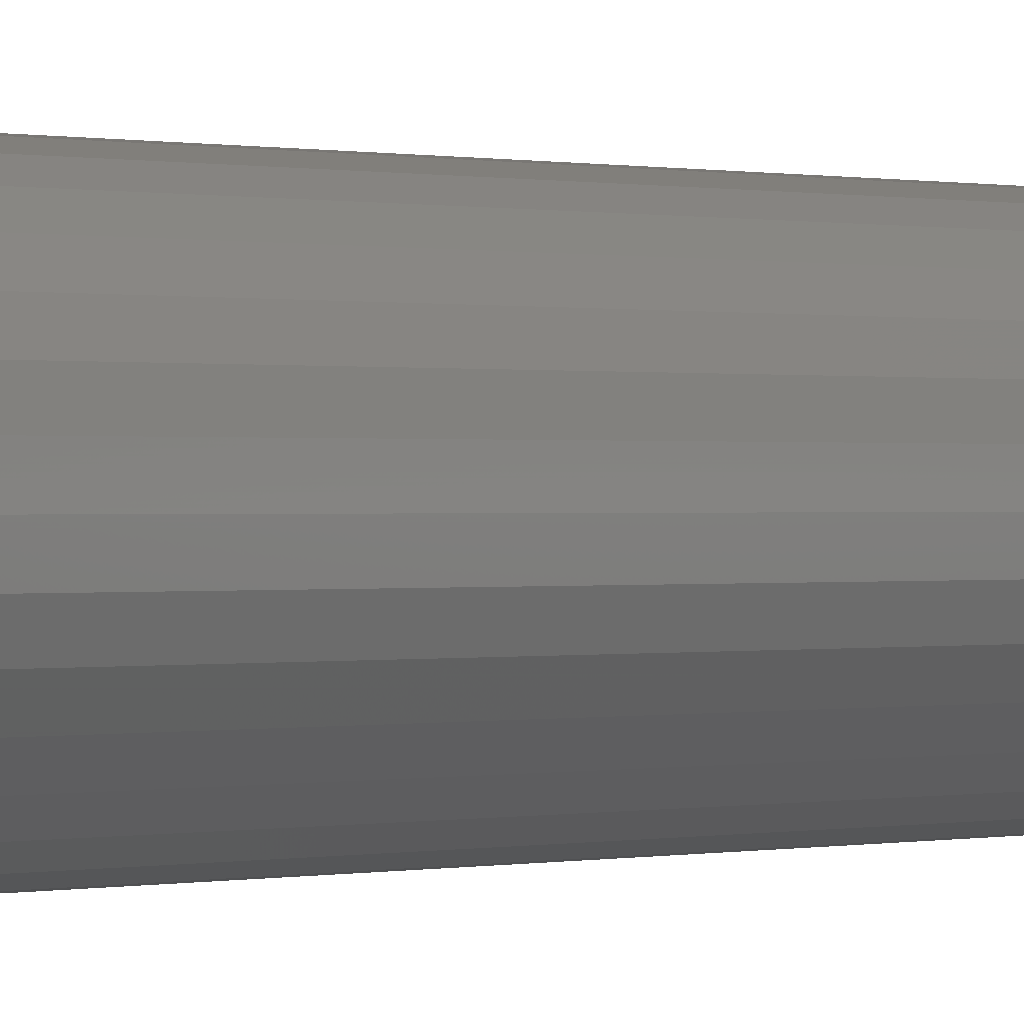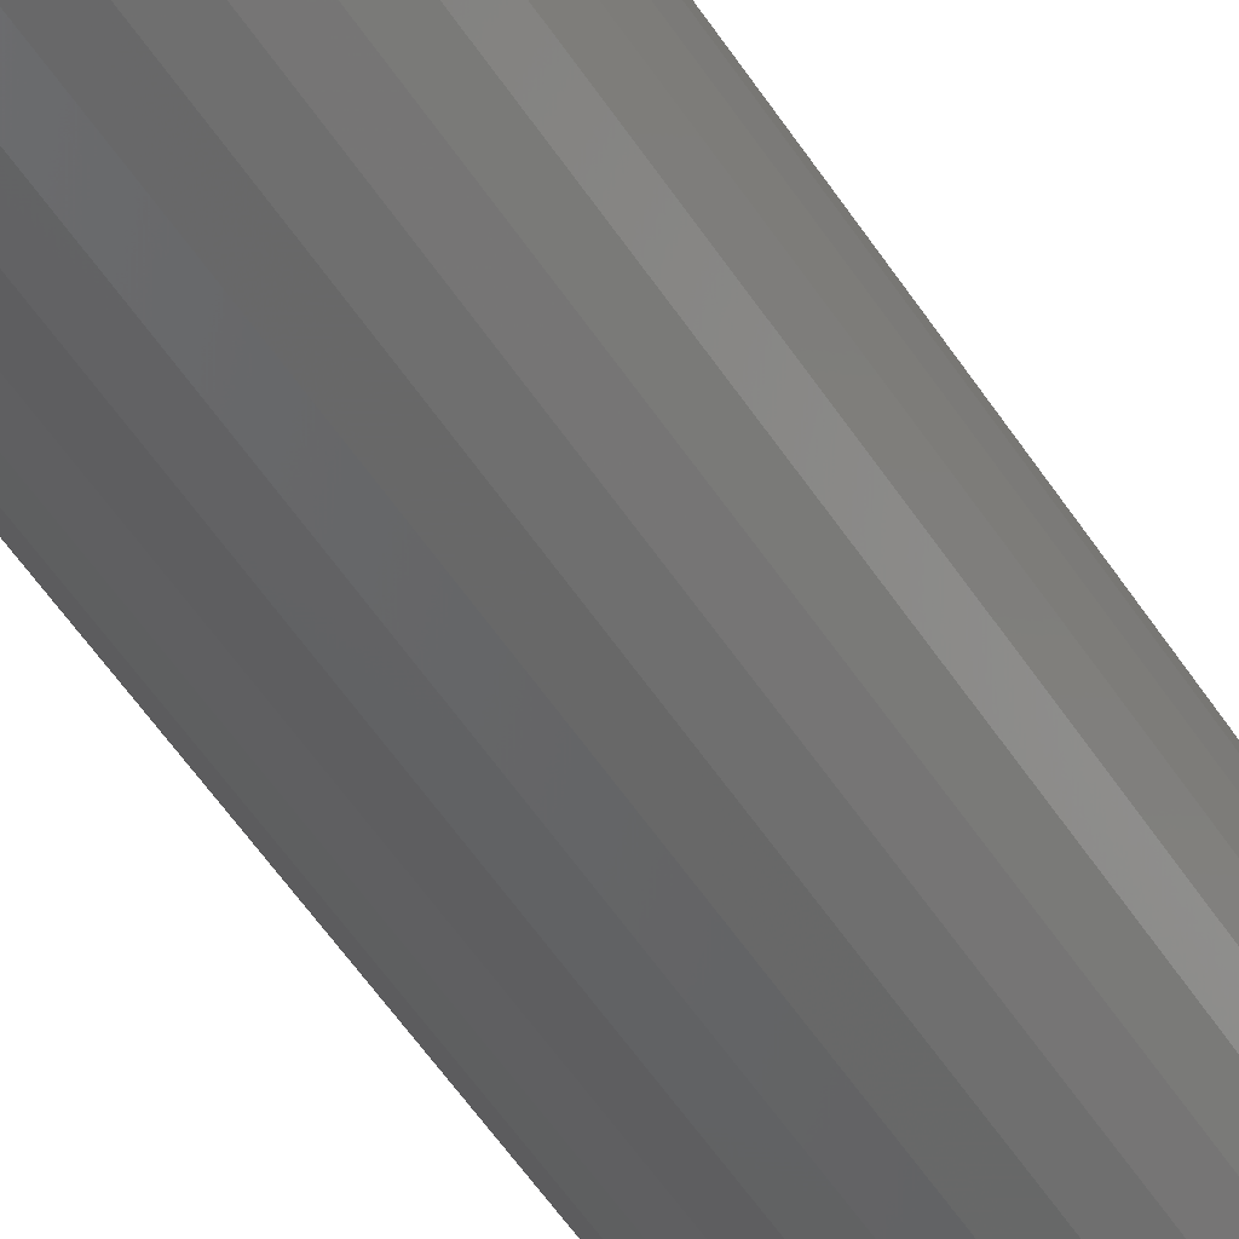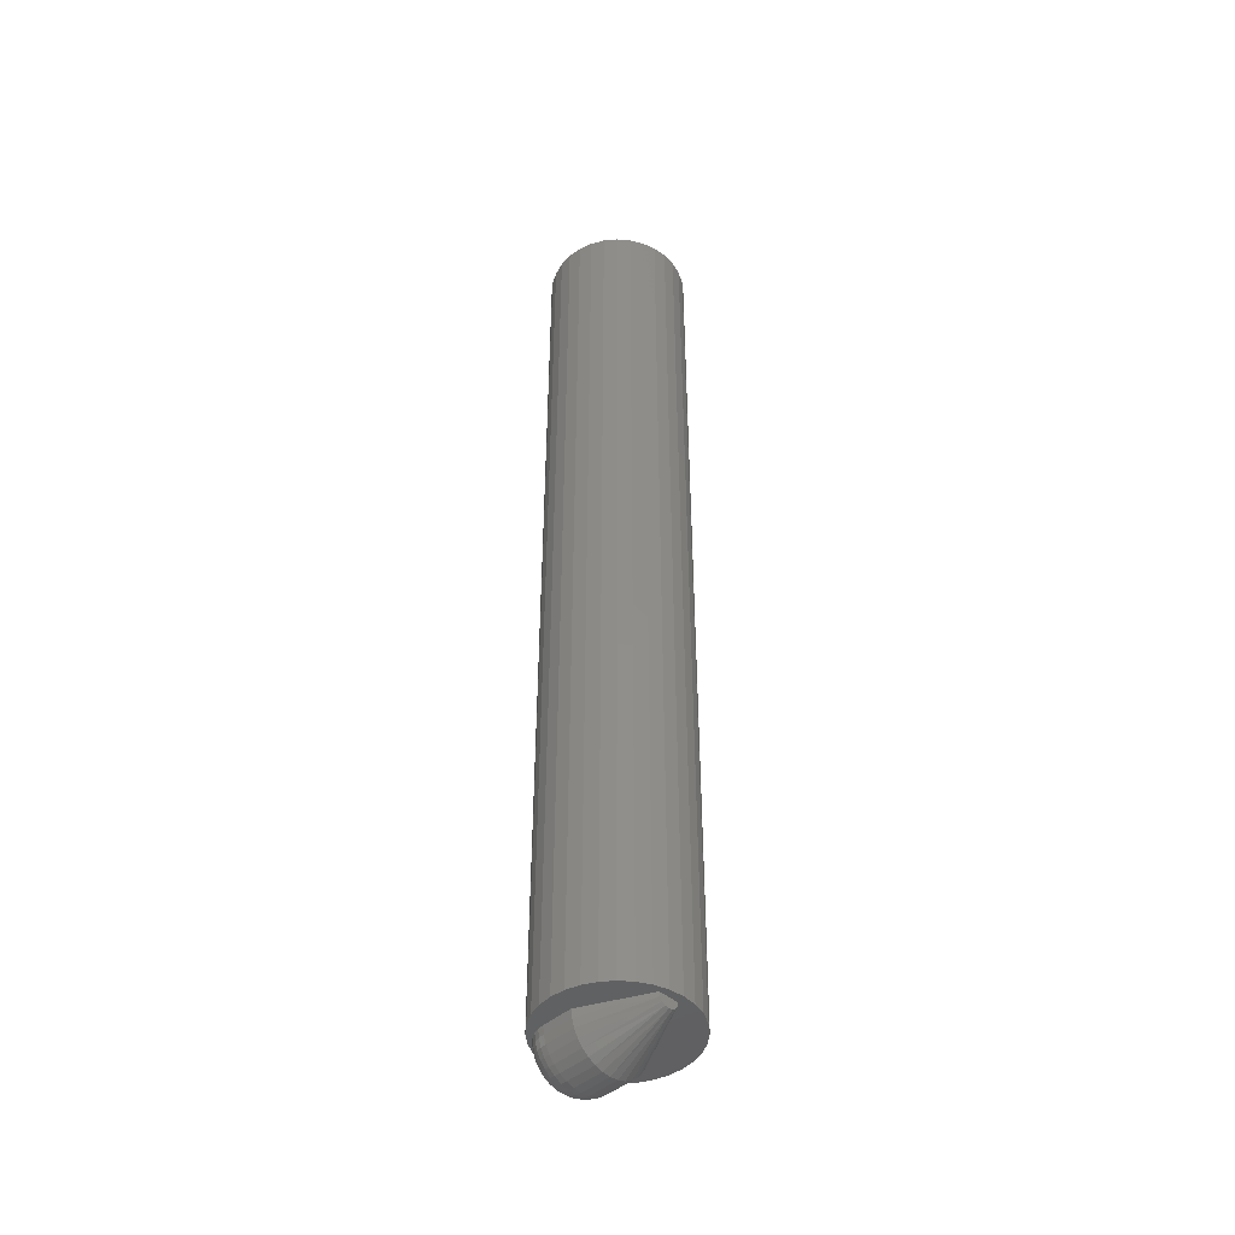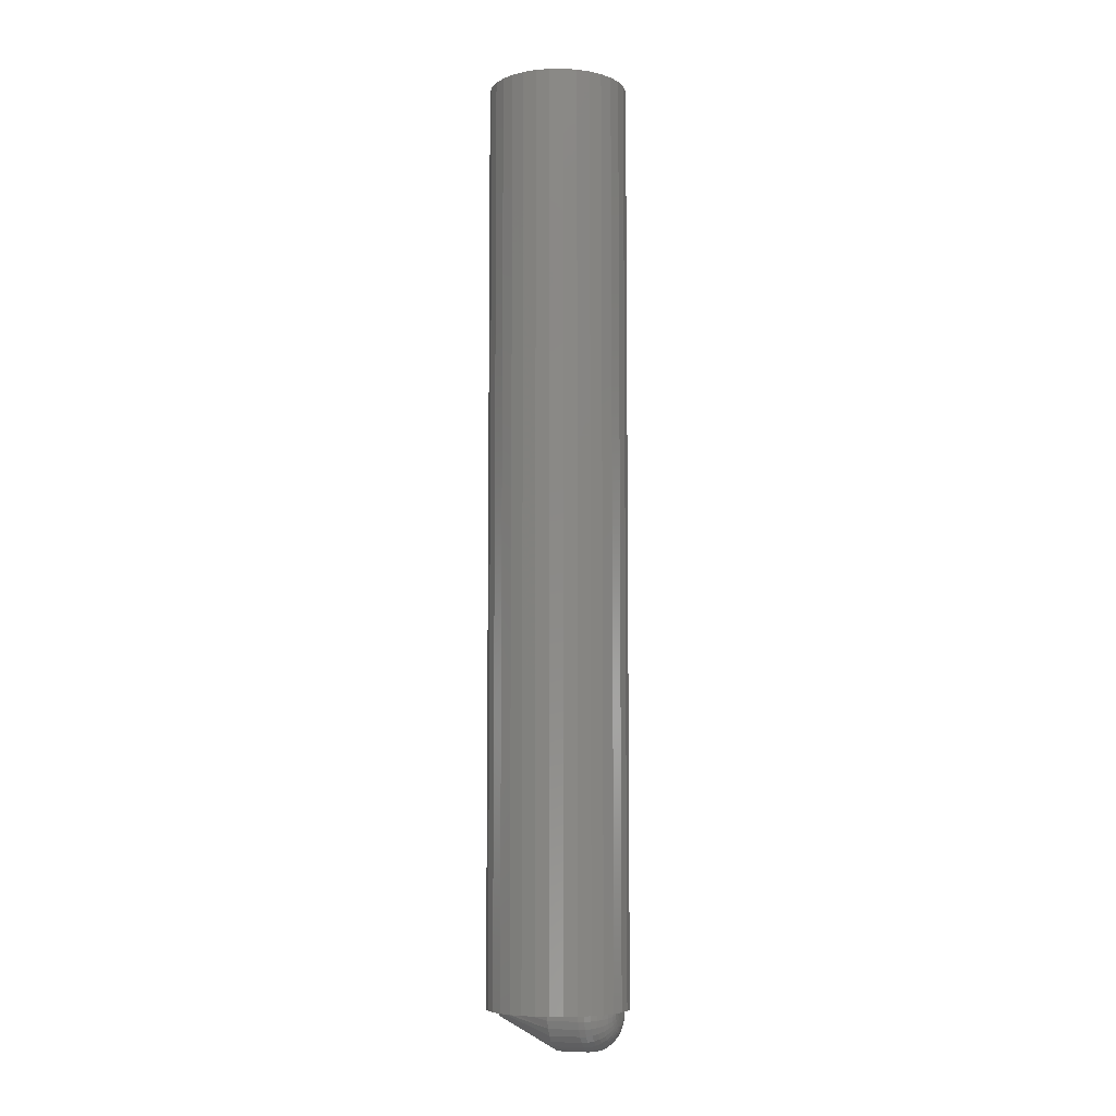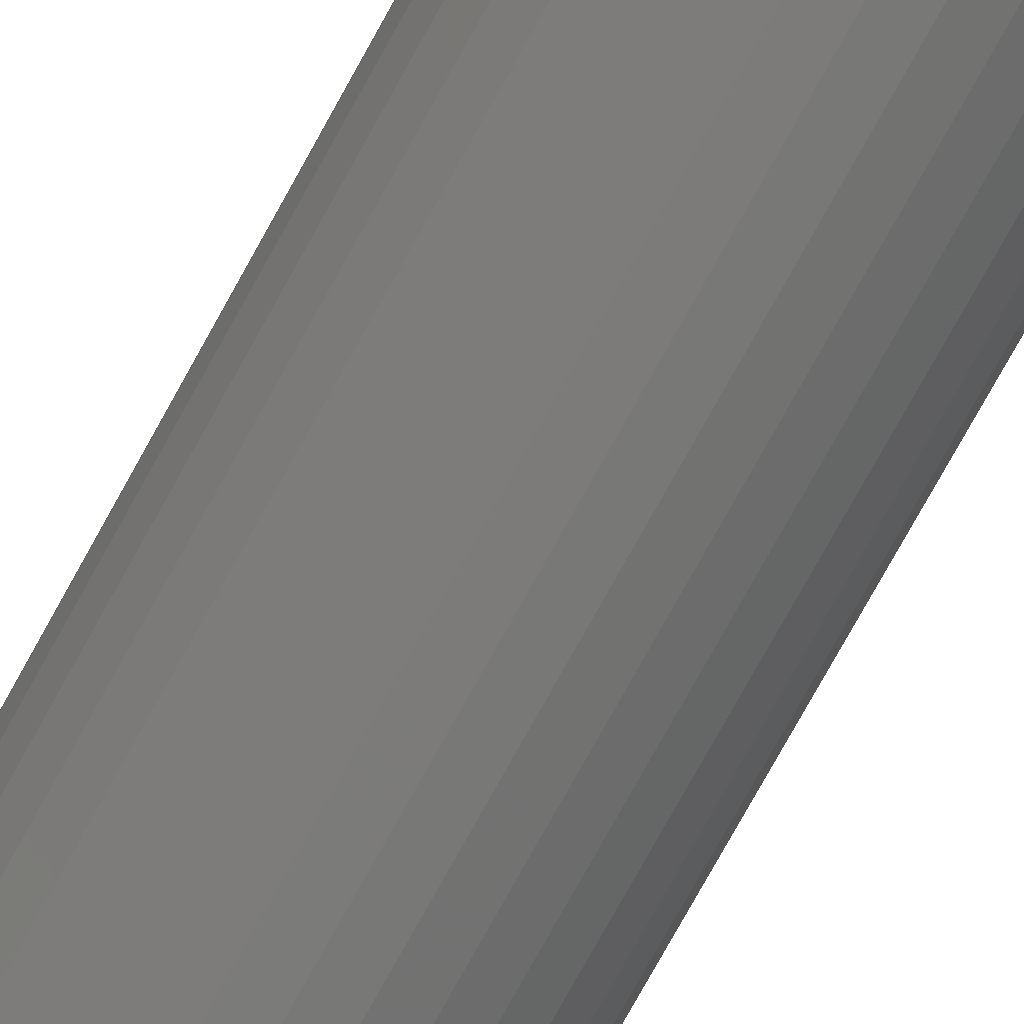
<metadata>
{"format":"stl","ext":"stl","renderer":"f3d","projection":"perspective","resolution":1024,"background":"white","views":[{"elev":0.1,"azim":34.2,"up":"+Y"},{"elev":-46.9,"azim":29.7,"up":"+Y"},{"elev":-44.4,"azim":-44.6,"up":"+Z"},{"elev":-7.1,"azim":108.2,"up":"+Z"},{"elev":-72.8,"azim":151.5,"up":"+Y"}]}
</metadata>
<code>
# stl→obj: 237 verts, 470 faces
v 0.02401 -0.02954 0
v 0.01787 -0.03282 0
v 0.005592 -0.03125 -1.308e-17
v 0.0004934 -0.03125 0
v -0.009319 -0.03282 0
v -0.004605 -0.03125 1.239e-08
v -0.01546 -0.02954 0
v 0.004276 -0.03553 0
v -0.002655 -0.03484 0
v -0.002655 0.03484 0
v 0.004276 0.03553 0
v 0.0004934 0.03125 0
v -0.0176 0.02431 -8.674e-18
v -0.02084 0.02512 0
v -0.01565 0.02667 -7.806e-18
v -0.01904 0.0216 -1.041e-17
v -0.02526 0.01974 0
v -0.01993 0.01867 -8.674e-18
v 0.01121 0.03484 0
v 0.01664 0.02667 -8.674e-18
v 0.01427 0.02862 -6.939e-18
v 0.01157 0.03006 -6.072e-18
v 0.02401 0.02954 0
v 0.01858 0.02431 -8.674e-18
v 0.0294 0.02512 0
v 0.02003 0.0216 -8.674e-18
v 0.03382 0.01974 0
v 0.02092 0.01867 -1.041e-17
v 0.01121 -0.03484 0
v 0.02122 0.01562 -4.606e-17
v 0.0371 0.0136 0
v 0.03912 0.006931 0
v 0.02122 4.419e-18 -4.169e-18
v -0.02023 0.01562 1.931e-17
v -0.03057 0.006931 0
v -0.02855 0.0136 0
v -0.03125 4.351e-18 0
v -0.02023 1.831e-18 9.063e-19
v -0.03057 -0.006931 0
v -0.009319 0.03282 0
v -0.004605 0.03125 -3.444e-18
v -0.007654 0.03095 -5.204e-18
v -0.01546 0.02954 0
v -0.01058 0.03006 -6.072e-18
v -0.01329 0.02862 -6.939e-18
v -0.02084 -0.02512 0
v -0.02526 -0.01974 0
v -0.02855 -0.0136 0
v 0.01787 0.03282 0
v 0.00864 0.03095 -4.77e-18
v 0.005592 0.03125 8.509e-19
v 0.0398 0 0
v 0.03912 -0.006931 0
v 0.0371 -0.0136 0
v 0.03382 -0.01974 0
v 0.0294 -0.02512 0
v 0.005204 0.03125 -0.001951
v -0.004217 0.03125 -0.001951
v -0.003112 0.03125 -0.003605
v 0.004099 0.03125 -0.003605
v -0.001458 0.03125 -0.004711
v 0.0004934 0.03125 -0.005099
v 0.002445 0.03125 -0.004711
v -0.004217 -0.03125 -0.001951
v 0.005204 -0.03125 -0.001951
v -0.003112 -0.03125 -0.003605
v 0.004099 -0.03125 -0.003605
v -0.001458 -0.03125 -0.004711
v 0.0004934 -0.03125 -0.005099
v 0.002445 -0.03125 -0.004711
v -0.01983 1.856e-18 -0.004043
v -0.01865 1.929e-18 -0.007931
v -0.01674 2.049e-18 -0.01151
v -0.01416 2.21e-18 -0.01465
v -0.01102 2.406e-18 -0.01723
v -0.007437 2.63e-18 -0.01915
v -0.00355 2.872e-18 -0.02033
v 0.0004934 3.125e-18 -0.02072
v 0.004536 3.377e-18 -0.02033
v 0.008424 3.62e-18 -0.01915
v 0.01201 3.844e-18 -0.01723
v 0.01515 4.04e-18 -0.01465
v 0.01772 4.201e-18 -0.01151
v 0.01964 4.321e-18 -0.007931
v 0.02082 4.394e-18 -0.004043
v 0.02082 0.01562 -0.004043
v 0.01964 0.01562 -0.007931
v 0.01772 0.01562 -0.01151
v 0.01515 0.01562 -0.01465
v 0.01201 0.01562 -0.01723
v 0.008424 0.01562 -0.01915
v 0.004536 0.01562 -0.02033
v 0.0004934 0.01562 -0.02072
v -0.00355 0.01562 -0.02033
v -0.007437 0.01562 -0.01915
v -0.01102 0.01562 -0.01723
v -0.01416 0.01562 -0.01465
v -0.01674 0.01562 -0.01151
v -0.01865 0.01562 -0.007931
v -0.01983 0.01562 -0.004043
v -0.007497 0.03095 -0.001589
v 0.008484 0.03095 -0.001589
v -0.006281 0.03095 -0.004526
v -0.004033 0.03095 -0.006774
v -0.001096 0.03095 -0.00799
v 0.002083 0.03095 -0.00799
v 0.00502 0.03095 -0.006774
v 0.007267 0.03095 -0.004526
v 0.02052 0.01867 -0.003984
v 0.01965 0.0216 -0.003811
v 0.01824 0.02431 -0.003529
v 0.01633 0.02667 -0.00315
v 0.01401 0.02862 -0.002688
v 0.01136 0.03006 -0.002161
v -0.01954 0.01867 -0.003984
v -0.01867 0.0216 -0.003811
v -0.01725 0.02431 -0.003529
v -0.01534 0.02667 -0.00315
v -0.01302 0.02862 -0.002688
v -0.01037 0.03006 -0.002161
v -0.01838 0.01867 -0.007816
v -0.01755 0.0216 -0.007475
v -0.01622 0.02431 -0.006923
v -0.01442 0.02667 -0.006179
v -0.01224 0.02862 -0.005273
v -0.009741 0.03006 -0.004239
v -0.007033 0.03095 -0.003118
v -0.01649 0.01867 -0.01135
v -0.01575 0.0216 -0.01085
v -0.01455 0.02431 -0.01005
v -0.01293 0.02667 -0.008971
v -0.01096 0.02862 -0.007655
v -0.008718 0.03006 -0.006155
v -0.01395 0.01867 -0.01444
v -0.01332 0.0216 -0.01381
v -0.0123 0.02431 -0.01279
v -0.01092 0.02667 -0.01142
v -0.00925 0.02862 -0.009744
v -0.00734 0.03006 -0.007833
v -0.005267 0.03095 -0.005761
v -0.01085 0.01867 -0.01698
v -0.01036 0.0216 -0.01624
v -0.009557 0.02431 -0.01504
v -0.008477 0.02667 -0.01343
v -0.007162 0.02862 -0.01146
v -0.005661 0.03006 -0.009211
v -0.007322 0.01867 -0.01887
v -0.006982 0.0216 -0.01805
v -0.006429 0.02431 -0.01671
v -0.005686 0.02667 -0.01492
v -0.00478 0.02862 -0.01273
v -0.003746 0.03006 -0.01023
v -0.002624 0.03095 -0.007527
v -0.003491 0.01867 -0.02003
v -0.003318 0.0216 -0.01916
v -0.003036 0.02431 -0.01774
v -0.002657 0.02667 -0.01584
v -0.002195 0.02862 -0.01351
v -0.001668 0.03006 -0.01087
v 0.0004934 0.01867 -0.02042
v 0.0004934 0.0216 -0.01953
v 0.0004934 0.02431 -0.01809
v 0.0004934 0.02667 -0.01615
v 0.0004934 0.02862 -0.01378
v 0.0004934 0.03006 -0.01108
v 0.0004934 0.03095 -0.008147
v 0.004478 0.01867 -0.02003
v 0.004304 0.0216 -0.01916
v 0.004023 0.02431 -0.01774
v 0.003644 0.02667 -0.01584
v 0.003182 0.02862 -0.01351
v 0.002655 0.03006 -0.01087
v 0.008309 0.01867 -0.01887
v 0.007969 0.0216 -0.01805
v 0.007416 0.02431 -0.01671
v 0.006673 0.02667 -0.01492
v 0.005767 0.02862 -0.01273
v 0.004733 0.03006 -0.01023
v 0.003611 0.03095 -0.007527
v 0.01184 0.01867 -0.01698
v 0.01135 0.0216 -0.01624
v 0.01054 0.02431 -0.01504
v 0.009464 0.02667 -0.01343
v 0.008149 0.02862 -0.01146
v 0.006648 0.03006 -0.009211
v 0.01493 0.01867 -0.01444
v 0.01431 0.0216 -0.01381
v 0.01329 0.02431 -0.01279
v 0.01191 0.02667 -0.01142
v 0.01024 0.02862 -0.009744
v 0.008327 0.03006 -0.007833
v 0.006254 0.03095 -0.005761
v 0.01747 0.01867 -0.01135
v 0.01674 0.0216 -0.01085
v 0.01554 0.02431 -0.01005
v 0.01392 0.02667 -0.008971
v 0.01195 0.02862 -0.007655
v 0.009705 0.03006 -0.006155
v 0.01936 0.01867 -0.007816
v 0.01854 0.0216 -0.007475
v 0.01721 0.02431 -0.006923
v 0.01541 0.02667 -0.006179
v 0.01322 0.02862 -0.005273
v 0.01073 0.03006 -0.004239
v 0.00802 0.03095 -0.003118
v 0.004276 0.03553 0.4688
v -0.002655 0.03484 0.4688
v -0.009319 0.03282 0.4688
v 0.01121 0.03484 0.4688
v 0.01787 0.03282 0.4688
v -0.01546 0.02954 0.4688
v 0.02401 0.02954 0.4688
v -0.02084 0.02512 0.4688
v 0.0294 0.02512 0.4688
v -0.02526 0.01974 0.4688
v 0.03382 0.01974 0.4688
v -0.02855 0.0136 0.4688
v 0.0371 0.0136 0.4688
v -0.03057 0.006931 0.4688
v 0.03912 0.006931 0.4688
v 0.03912 -0.006931 0.4688
v -0.02855 -0.0136 0.4688
v 0.0371 -0.0136 0.4688
v -0.02526 -0.01974 0.4688
v 0.03382 -0.01974 0.4688
v -0.02084 -0.02512 0.4688
v 0.0294 -0.02512 0.4688
v -0.01546 -0.02954 0.4688
v 0.02401 -0.02954 0.4688
v -0.009319 -0.03282 0.4688
v 0.01787 -0.03282 0.4688
v -0.002655 -0.03484 0.4688
v 0.004276 -0.03553 0.4688
v 0.01121 -0.03484 0.4688
v 0.0398 0 0.4688
v -0.03125 4.351e-18 0.4688
v -0.03057 -0.006931 0.4688
f 1 2 3
f 2 4 3
f 4 5 6
f 5 7 6
f 4 2 8
f 9 4 8
f 10 11 12
f 13 14 15
f 14 13 16
f 16 17 14
f 18 17 16
f 9 5 4
f 12 11 19
f 20 21 22
f 20 22 23
f 24 20 23
f 25 24 23
f 26 24 25
f 27 26 25
f 27 28 26
f 29 8 2
f 30 28 27
f 30 27 31
f 30 31 32
f 30 32 33
f 34 35 36
f 34 36 17
f 34 17 18
f 37 35 34
f 37 34 38
f 37 38 39
f 40 10 12
f 40 12 41
f 40 41 42
f 40 42 43
f 43 42 44
f 43 44 45
f 43 45 15
f 43 15 14
f 38 6 7
f 38 7 46
f 38 46 47
f 38 47 48
f 38 48 39
f 49 23 22
f 49 22 50
f 49 50 51
f 49 51 12
f 49 12 19
f 33 32 52
f 33 52 53
f 33 53 54
f 33 54 55
f 33 55 56
f 33 56 1
f 33 1 3
f 57 58 51
f 58 12 51
f 12 58 41
f 57 59 58
f 60 59 57
f 60 61 59
f 62 61 60
f 63 62 60
f 3 64 65
f 3 4 64
f 6 64 4
f 64 66 65
f 65 66 67
f 66 68 67
f 67 68 69
f 67 69 70
f 38 71 6
f 71 64 6
f 71 72 64
f 72 73 66
f 64 72 66
f 74 66 73
f 74 75 68
f 66 74 68
f 76 68 75
f 76 77 69
f 68 76 69
f 78 69 77
f 78 79 70
f 69 78 70
f 80 70 79
f 80 81 67
f 70 80 67
f 82 67 81
f 82 83 65
f 67 82 65
f 84 65 83
f 3 65 84
f 3 84 85
f 3 85 33
f 30 33 86
f 86 33 85
f 86 85 87
f 87 85 84
f 87 84 88
f 88 84 83
f 88 83 89
f 89 83 82
f 89 82 90
f 90 82 81
f 90 81 91
f 91 81 80
f 91 80 92
f 92 80 79
f 92 79 93
f 93 79 78
f 93 78 94
f 94 78 77
f 94 77 95
f 95 77 76
f 95 76 96
f 96 76 75
f 96 75 97
f 97 75 74
f 97 74 98
f 98 74 73
f 98 73 99
f 99 73 72
f 99 72 100
f 100 72 71
f 100 71 34
f 34 71 38
f 41 58 101
f 51 102 57
f 59 103 58
f 61 104 59
f 62 105 61
f 63 106 62
f 60 107 63
f 57 108 60
f 30 86 28
f 28 86 109
f 28 109 26
f 26 109 110
f 26 110 24
f 24 110 111
f 24 111 20
f 20 111 112
f 20 112 21
f 21 112 113
f 21 113 22
f 22 113 114
f 22 114 50
f 50 114 102
f 50 102 51
f 100 34 115
f 115 34 18
f 115 18 116
f 116 18 16
f 116 16 117
f 117 16 13
f 117 13 118
f 118 13 15
f 118 15 119
f 119 15 45
f 119 45 120
f 120 45 44
f 120 44 101
f 101 44 42
f 101 42 41
f 99 100 121
f 121 100 115
f 121 115 122
f 122 115 116
f 122 116 123
f 123 116 117
f 123 117 124
f 124 117 118
f 124 118 125
f 125 118 119
f 125 119 126
f 126 119 120
f 126 120 127
f 127 120 101
f 127 101 58
f 98 99 128
f 128 99 121
f 128 121 129
f 129 121 122
f 129 122 130
f 130 122 123
f 130 123 131
f 131 123 124
f 131 124 132
f 132 124 125
f 132 125 133
f 133 125 126
f 133 126 103
f 103 126 127
f 103 127 58
f 97 98 134
f 134 98 128
f 134 128 135
f 135 128 129
f 135 129 136
f 136 129 130
f 136 130 137
f 137 130 131
f 137 131 138
f 138 131 132
f 138 132 139
f 139 132 133
f 139 133 140
f 140 133 103
f 140 103 59
f 96 97 141
f 141 97 134
f 141 134 142
f 142 134 135
f 142 135 143
f 143 135 136
f 143 136 144
f 144 136 137
f 144 137 145
f 145 137 138
f 145 138 146
f 146 138 139
f 146 139 104
f 104 139 140
f 104 140 59
f 95 96 147
f 147 96 141
f 147 141 148
f 148 141 142
f 148 142 149
f 149 142 143
f 149 143 150
f 150 143 144
f 150 144 151
f 151 144 145
f 151 145 152
f 152 145 146
f 152 146 153
f 153 146 104
f 153 104 61
f 94 95 154
f 154 95 147
f 154 147 155
f 155 147 148
f 155 148 156
f 156 148 149
f 156 149 157
f 157 149 150
f 157 150 158
f 158 150 151
f 158 151 159
f 159 151 152
f 159 152 105
f 105 152 153
f 105 153 61
f 93 94 160
f 160 94 154
f 160 154 161
f 161 154 155
f 161 155 162
f 162 155 156
f 162 156 163
f 163 156 157
f 163 157 164
f 164 157 158
f 164 158 165
f 165 158 159
f 165 159 166
f 166 159 105
f 166 105 62
f 92 93 167
f 167 93 160
f 167 160 168
f 168 160 161
f 168 161 169
f 169 161 162
f 169 162 170
f 170 162 163
f 170 163 171
f 171 163 164
f 171 164 172
f 172 164 165
f 172 165 106
f 106 165 166
f 106 166 62
f 91 92 173
f 173 92 167
f 173 167 174
f 174 167 168
f 174 168 175
f 175 168 169
f 175 169 176
f 176 169 170
f 176 170 177
f 177 170 171
f 177 171 178
f 178 171 172
f 178 172 179
f 179 172 106
f 179 106 63
f 90 91 180
f 180 91 173
f 180 173 181
f 181 173 174
f 181 174 182
f 182 174 175
f 182 175 183
f 183 175 176
f 183 176 184
f 184 176 177
f 184 177 185
f 185 177 178
f 185 178 107
f 107 178 179
f 107 179 63
f 89 90 186
f 186 90 180
f 186 180 187
f 187 180 181
f 187 181 188
f 188 181 182
f 188 182 189
f 189 182 183
f 189 183 190
f 190 183 184
f 190 184 191
f 191 184 185
f 191 185 192
f 192 185 107
f 192 107 60
f 88 89 193
f 193 89 186
f 193 186 194
f 194 186 187
f 194 187 195
f 195 187 188
f 195 188 196
f 196 188 189
f 196 189 197
f 197 189 190
f 197 190 198
f 198 190 191
f 198 191 108
f 108 191 192
f 108 192 60
f 87 88 199
f 199 88 193
f 199 193 200
f 200 193 194
f 200 194 201
f 201 194 195
f 201 195 202
f 202 195 196
f 202 196 203
f 203 196 197
f 203 197 204
f 204 197 198
f 204 198 205
f 205 198 108
f 205 108 57
f 86 87 109
f 109 87 199
f 109 199 110
f 110 199 200
f 110 200 111
f 111 200 201
f 111 201 112
f 112 201 202
f 112 202 113
f 113 202 203
f 113 203 114
f 114 203 204
f 114 204 102
f 102 204 205
f 102 205 57
f 206 207 208
f 209 206 208
f 209 208 210
f 210 208 211
f 210 211 212
f 212 211 213
f 212 213 214
f 214 213 215
f 214 215 216
f 216 215 217
f 216 217 218
f 218 217 219
f 218 219 220
f 221 222 223
f 223 222 224
f 223 224 225
f 225 224 226
f 225 226 227
f 227 226 228
f 227 228 229
f 229 228 230
f 229 230 231
f 231 230 232
f 231 232 233
f 231 233 234
f 220 219 235
f 235 219 236
f 235 236 221
f 221 236 237
f 221 237 222
f 52 235 53
f 53 235 221
f 53 221 54
f 54 221 223
f 54 223 55
f 55 223 225
f 55 225 56
f 56 225 227
f 56 227 1
f 1 227 229
f 1 229 2
f 2 229 231
f 2 231 29
f 29 231 234
f 29 234 8
f 8 234 233
f 8 233 9
f 9 233 232
f 9 232 5
f 5 232 230
f 5 230 7
f 7 230 228
f 7 228 46
f 46 228 226
f 46 226 47
f 47 226 224
f 47 224 48
f 48 224 222
f 48 222 39
f 39 222 237
f 39 237 37
f 37 237 236
f 37 236 35
f 35 236 219
f 35 219 36
f 36 219 217
f 36 217 17
f 17 217 215
f 17 215 14
f 14 215 213
f 14 213 43
f 43 213 211
f 43 211 40
f 40 211 208
f 40 208 10
f 10 208 207
f 10 207 11
f 11 207 206
f 11 206 19
f 19 206 209
f 19 209 49
f 49 209 210
f 49 210 23
f 23 210 212
f 23 212 25
f 25 212 214
f 25 214 27
f 27 214 216
f 27 216 31
f 31 216 218
f 31 218 32
f 32 218 220
f 32 220 52
f 52 220 235

</code>
